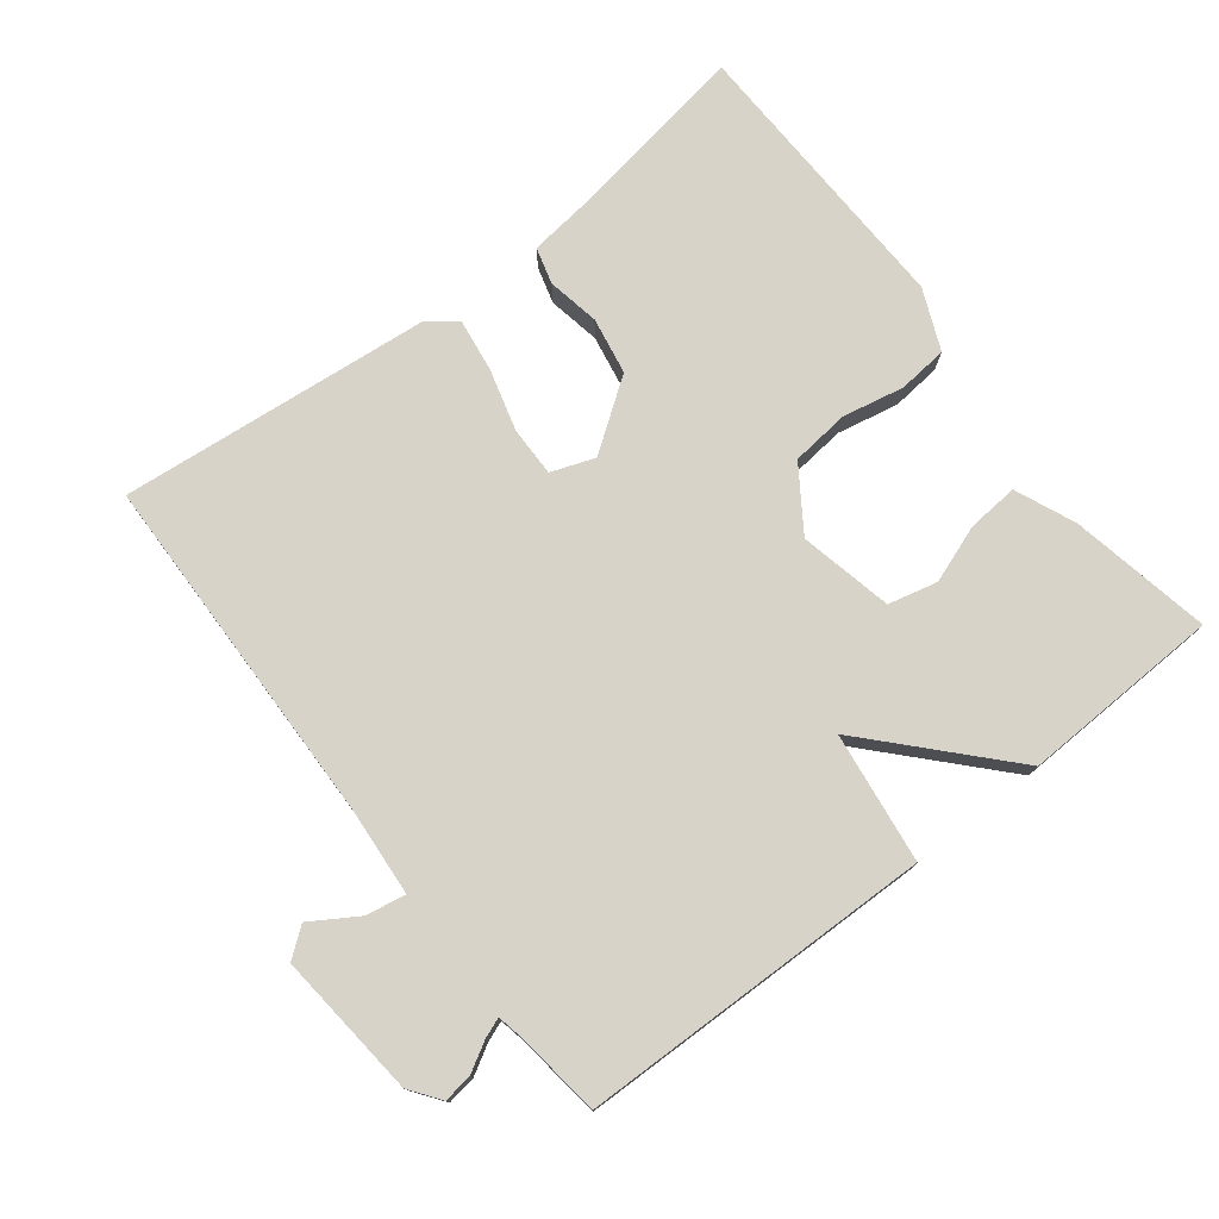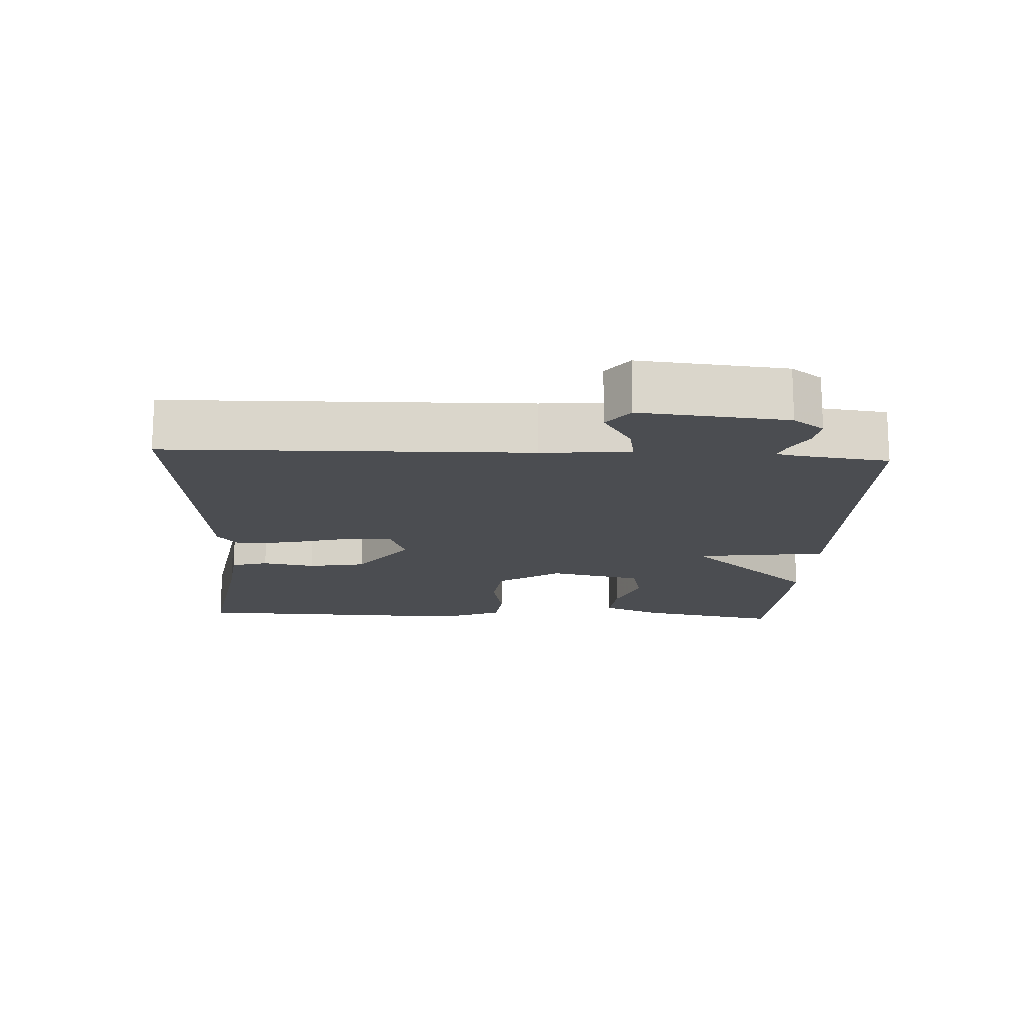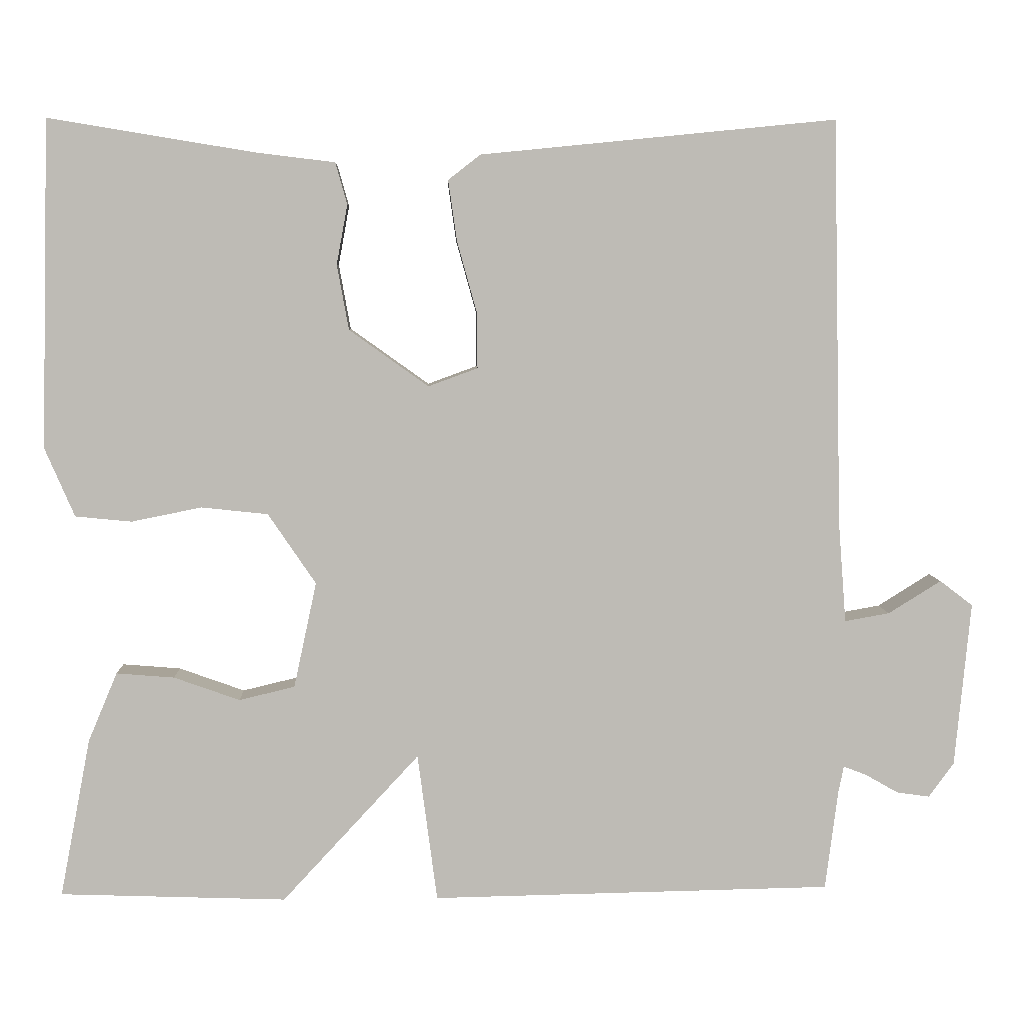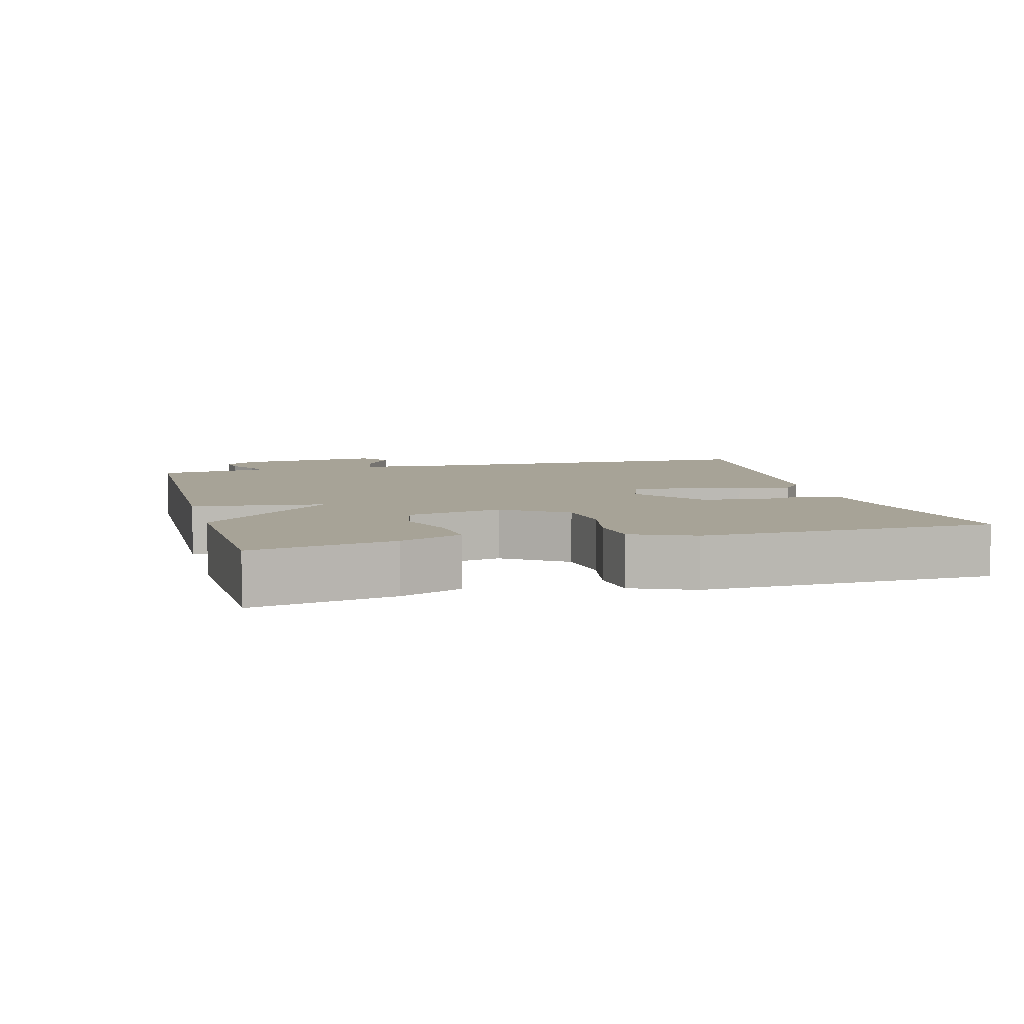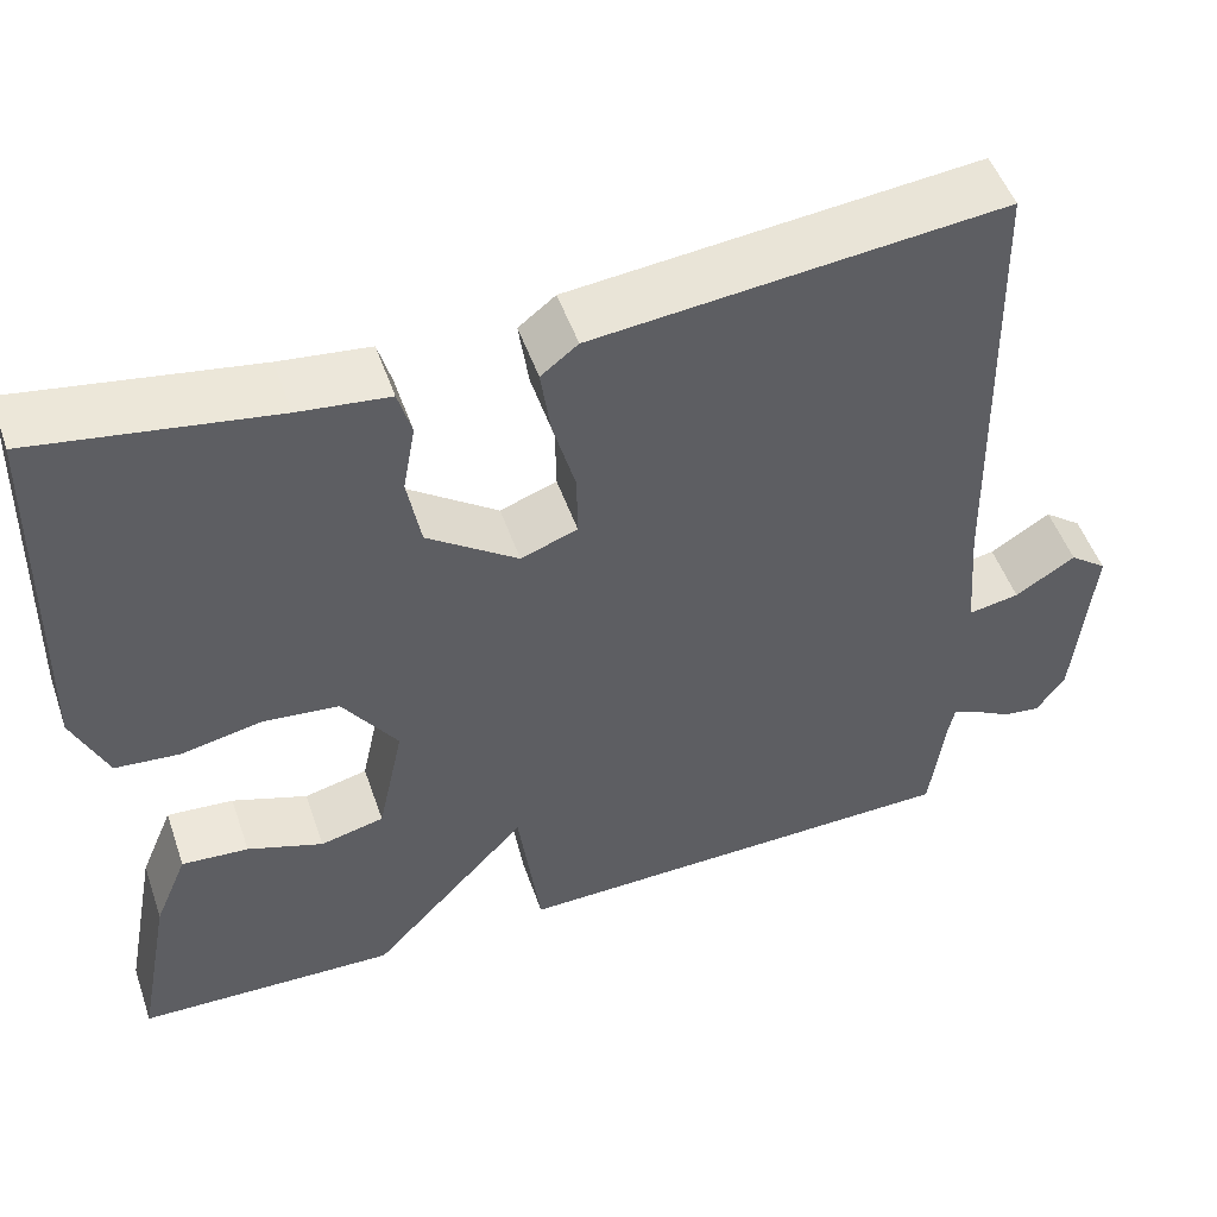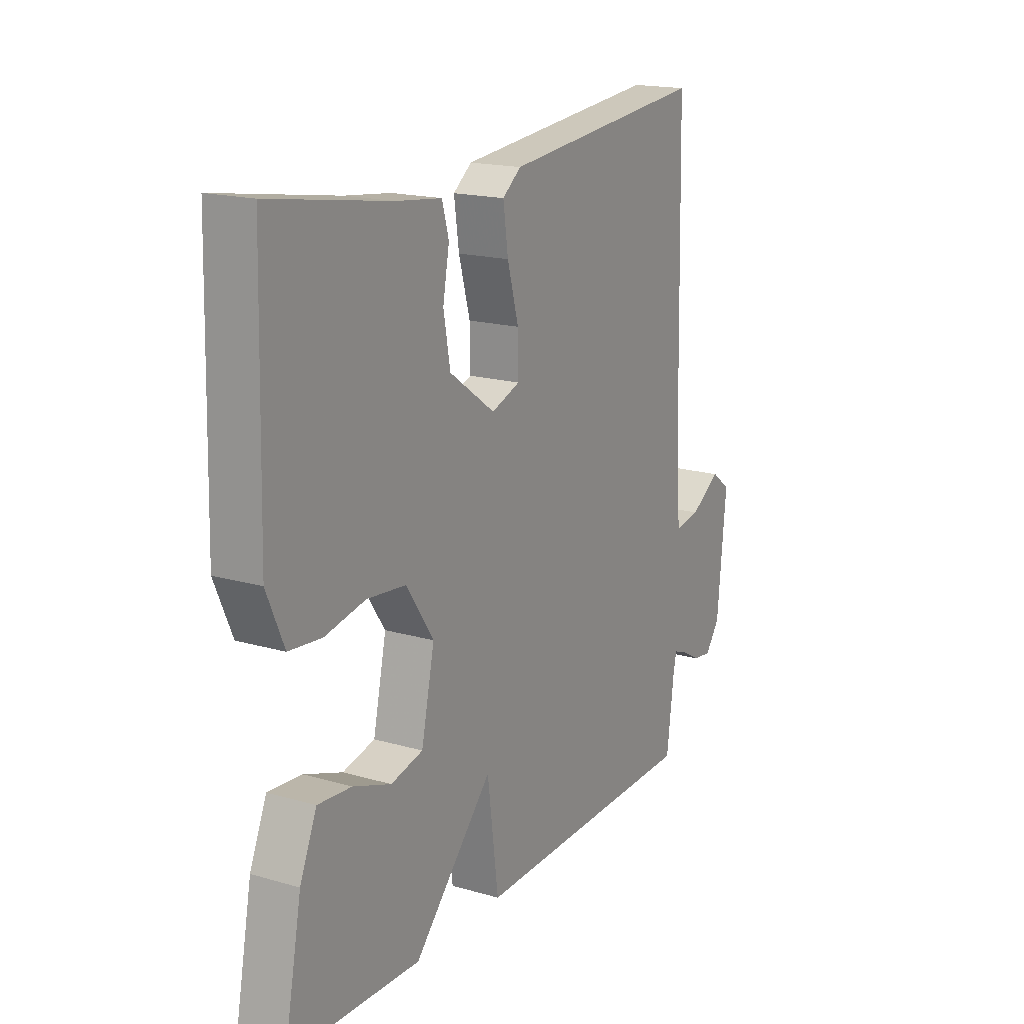
<metadata>
{"format":"obj","ext":"obj","renderer":"f3d","projection":"perspective","resolution":1024,"background":"white","views":[{"elev":76.1,"azim":142.1,"up":"+Y"},{"elev":-15.6,"azim":87.0,"up":"+Y"},{"elev":5.9,"azim":-2.1,"up":"+Z"},{"elev":6.7,"azim":-105.0,"up":"+Y"},{"elev":50.9,"azim":-19.0,"up":"+Z"},{"elev":17.7,"azim":-60.3,"up":"+Z"}]}
</metadata>
<code>
v 0.5 0.07 0.5
v 0.512 0.07 -0.018
v 0.522 0.07 -0.146
v 0.579 0.07 -0.136
v 0.646 0.07 -0.094
v 0.688 0.07 -0.126
v 0.668 0.07 -0.336
v 0.636 0.07 -0.38
v 0.594 0.07 -0.374
v 0.552 0.07 -0.35
v 0.523 0.07 -0.339
v 0.516 0.07 -0.374
v 0.5 0.07 -0.5
v -0.011 0.07 -0.51
v -0.036 0.07 -0.321
v -0.211 0.07 -0.51
v -0.5 0.07 -0.5
v -0.461 0.07 -0.297
v -0.424 0.07 -0.209
v -0.35 0.07 -0.215
v -0.266 0.07 -0.245
v -0.195 0.07 -0.228
v -0.166 0.07 -0.093
v -0.227 0.07 -0.003
v -0.312 0.07 0.006
v -0.401 0.07 -0.012
v -0.473 0.07 -0.005
v -0.511 0.07 0.083
v -0.5 0.07 0.5
v -0.237 0.07 0.457
v -0.137 0.07 0.445
v -0.122 0.07 0.392
v -0.136 0.07 0.316
v -0.121 0.07 0.233
v -0.02 0.07 0.161
v 0.043 0.07 0.184
v 0.042 0.07 0.256
v 0.017 0.07 0.346
v 0.006 0.07 0.423
v 0.047 0.07 0.455
v 0.5 0 0.5
v 0.512 0 -0.018
v 0.522 0 -0.146
v 0.579 0 -0.136
v 0.646 0 -0.094
v 0.688 0 -0.126
v 0.668 0 -0.336
v 0.636 0 -0.38
v 0.594 0 -0.374
v 0.552 0 -0.35
v 0.523 0 -0.339
v 0.516 0 -0.374
v 0.5 0 -0.5
v -0.011 0 -0.51
v -0.036 0 -0.321
v -0.211 0 -0.51
v -0.5 0 -0.5
v -0.461 0 -0.297
v -0.424 0 -0.209
v -0.35 0 -0.215
v -0.266 0 -0.245
v -0.195 0 -0.228
v -0.166 0 -0.093
v -0.227 0 -0.003
v -0.312 0 0.006
v -0.401 0 -0.012
v -0.473 0 -0.005
v -0.511 0 0.083
v -0.5 0 0.5
v -0.237 0 0.457
v -0.137 0 0.445
v -0.122 0 0.392
v -0.136 0 0.316
v -0.121 0 0.233
v -0.02 0 0.161
v 0.043 0 0.184
v 0.042 0 0.256
v 0.017 0 0.346
v 0.006 0 0.423
v 0.047 0 0.455
f 40 1 2
f 39 40 2
f 38 39 2
f 37 38 2
f 36 37 2 3
f 35 36 3
f 30 31 32 33
f 30 33 34
f 29 30 34
f 28 29 34
f 27 28 34
f 26 27 34
f 25 26 34
f 24 25 34 35
f 19 20 21
f 18 19 21
f 17 18 21
f 16 17 21
f 15 16 21 22
f 12 13 14 15
f 15 22 23
f 12 15 23
f 11 12 23
f 8 9 10
f 7 8 10
f 6 7 10
f 5 6 10
f 4 5 10
f 3 4 10 11
f 23 24 35
f 11 23 35
f 3 11 35
f 42 41 80
f 42 80 79
f 42 79 78
f 42 78 77
f 43 42 77 76
f 43 76 75
f 73 72 71 70
f 74 73 70
f 74 70 69
f 74 69 68
f 74 68 67
f 74 67 66
f 74 66 65
f 75 74 65 64
f 61 60 59
f 61 59 58
f 61 58 57
f 61 57 56
f 62 61 56 55
f 55 54 53 52
f 63 62 55
f 63 55 52
f 63 52 51
f 50 49 48
f 50 48 47
f 50 47 46
f 50 46 45
f 50 45 44
f 51 50 44 43
f 75 64 63
f 75 63 51
f 75 51 43
f 1 41 42 2
f 2 42 43 3
f 3 43 44 4
f 4 44 45 5
f 5 45 46 6
f 6 46 47 7
f 7 47 48 8
f 8 48 49 9
f 9 49 50 10
f 10 50 51 11
f 11 51 52 12
f 12 52 53 13
f 13 53 54 14
f 14 54 55 15
f 15 55 56 16
f 16 56 57 17
f 17 57 58 18
f 18 58 59 19
f 19 59 60 20
f 20 60 61 21
f 21 61 62 22
f 22 62 63 23
f 23 63 64 24
f 24 64 65 25
f 25 65 66 26
f 26 66 67 27
f 27 67 68 28
f 28 68 69 29
f 29 69 70 30
f 30 70 71 31
f 31 71 72 32
f 32 72 73 33
f 33 73 74 34
f 34 74 75 35
f 35 75 76 36
f 36 76 77 37
f 37 77 78 38
f 38 78 79 39
f 39 79 80 40
f 40 80 41 1

</code>
